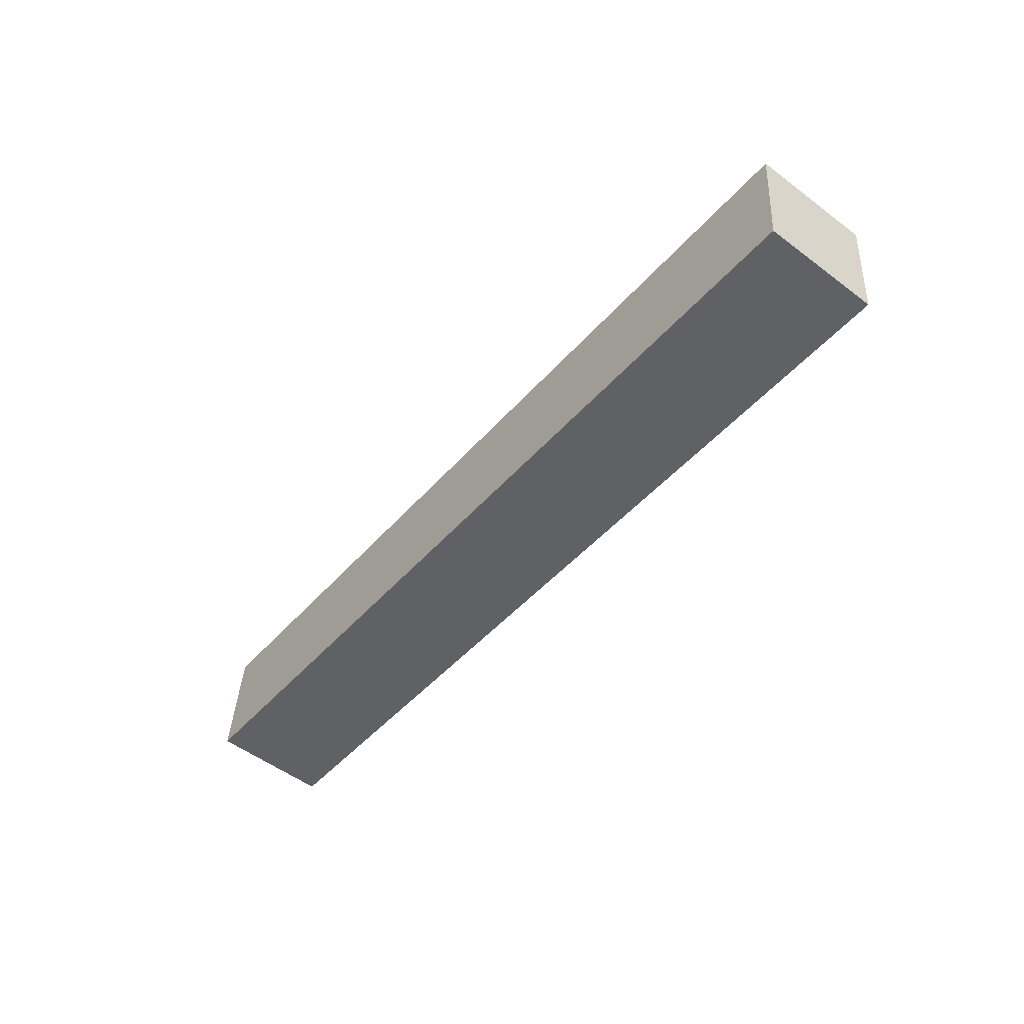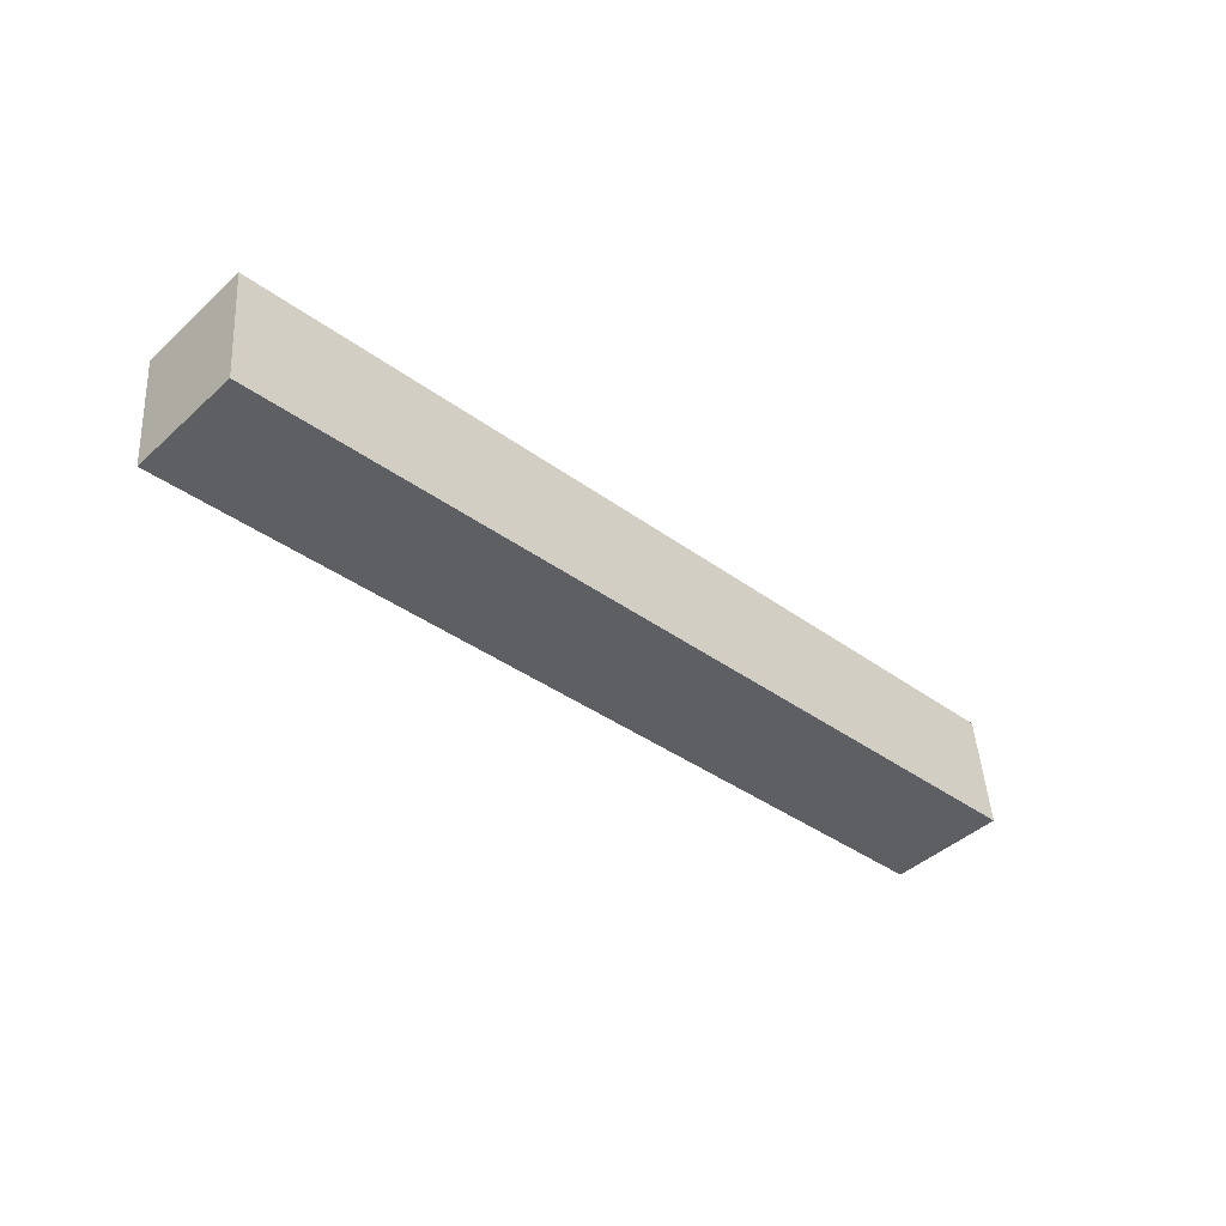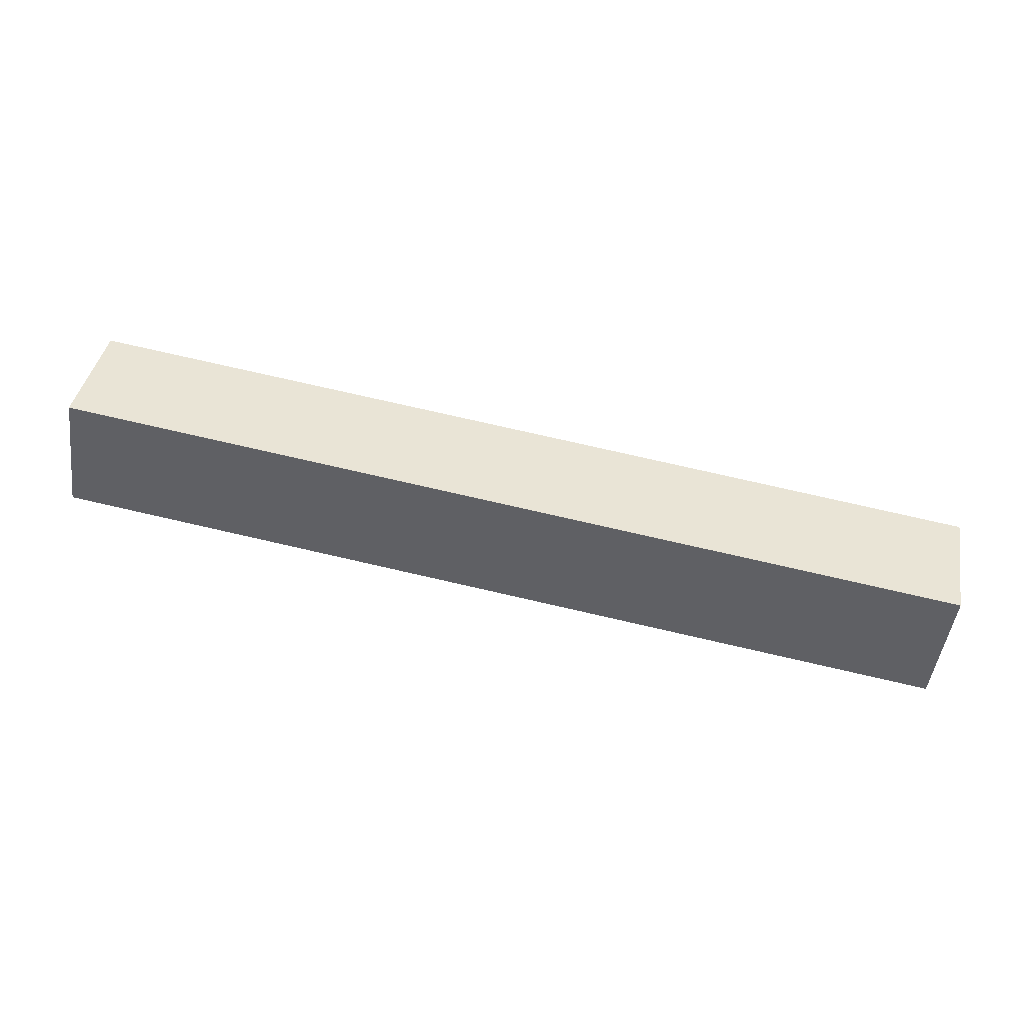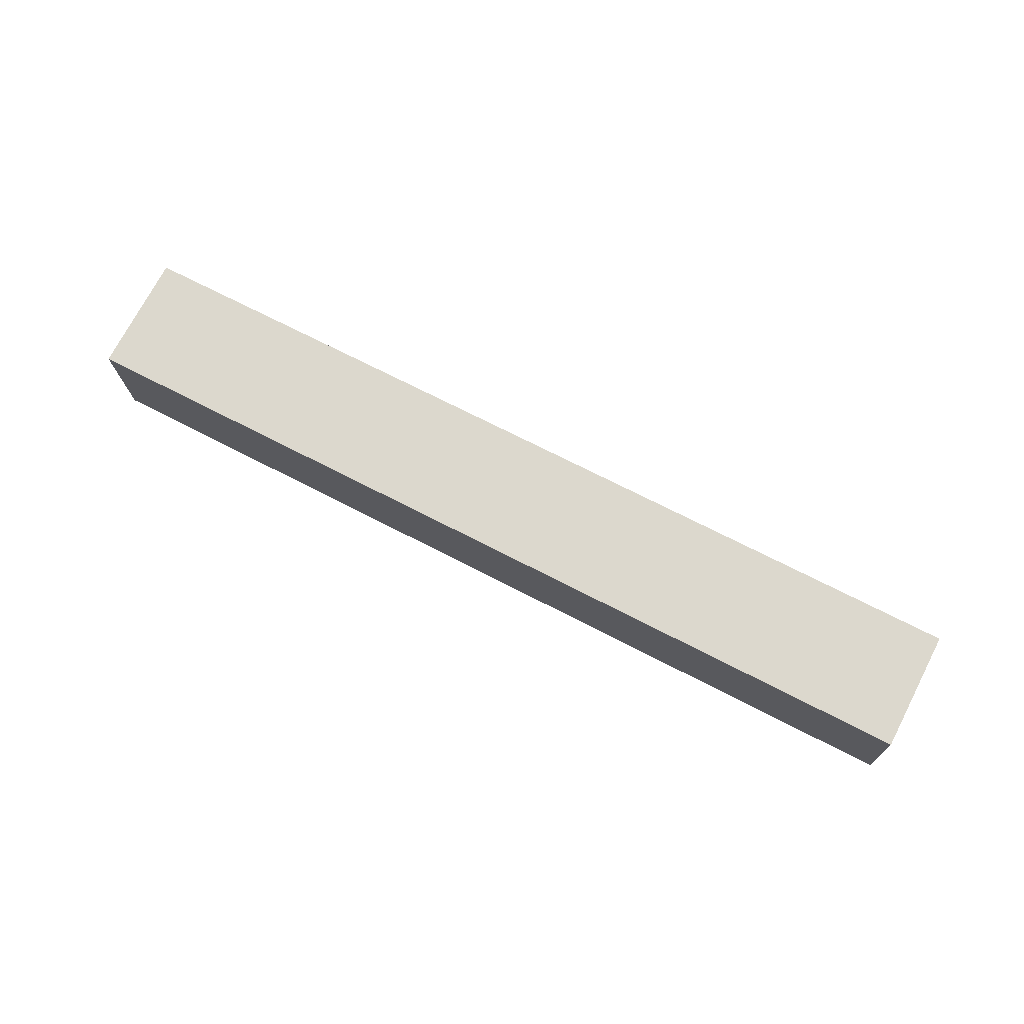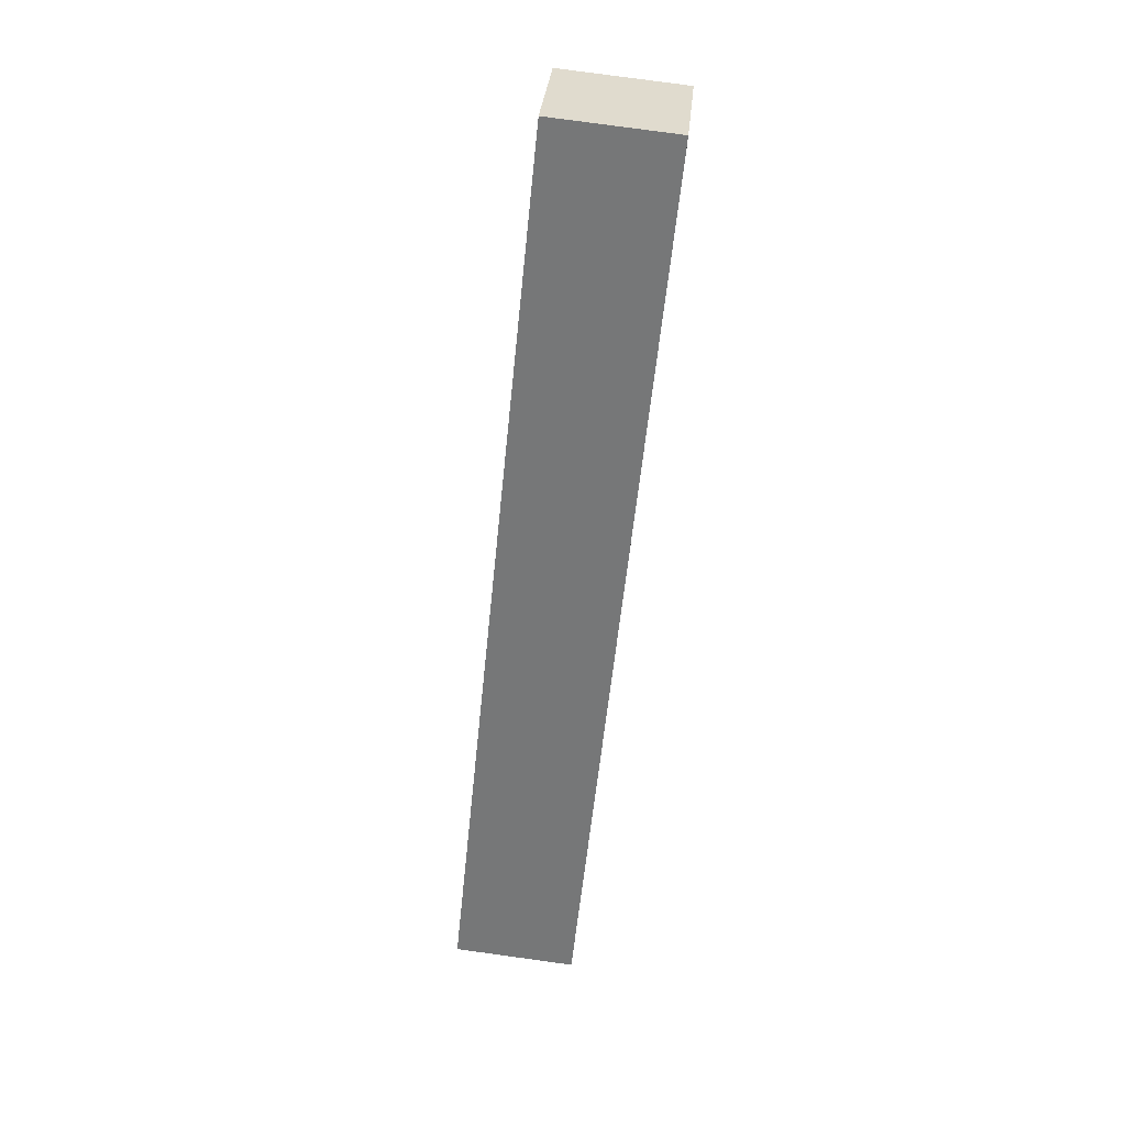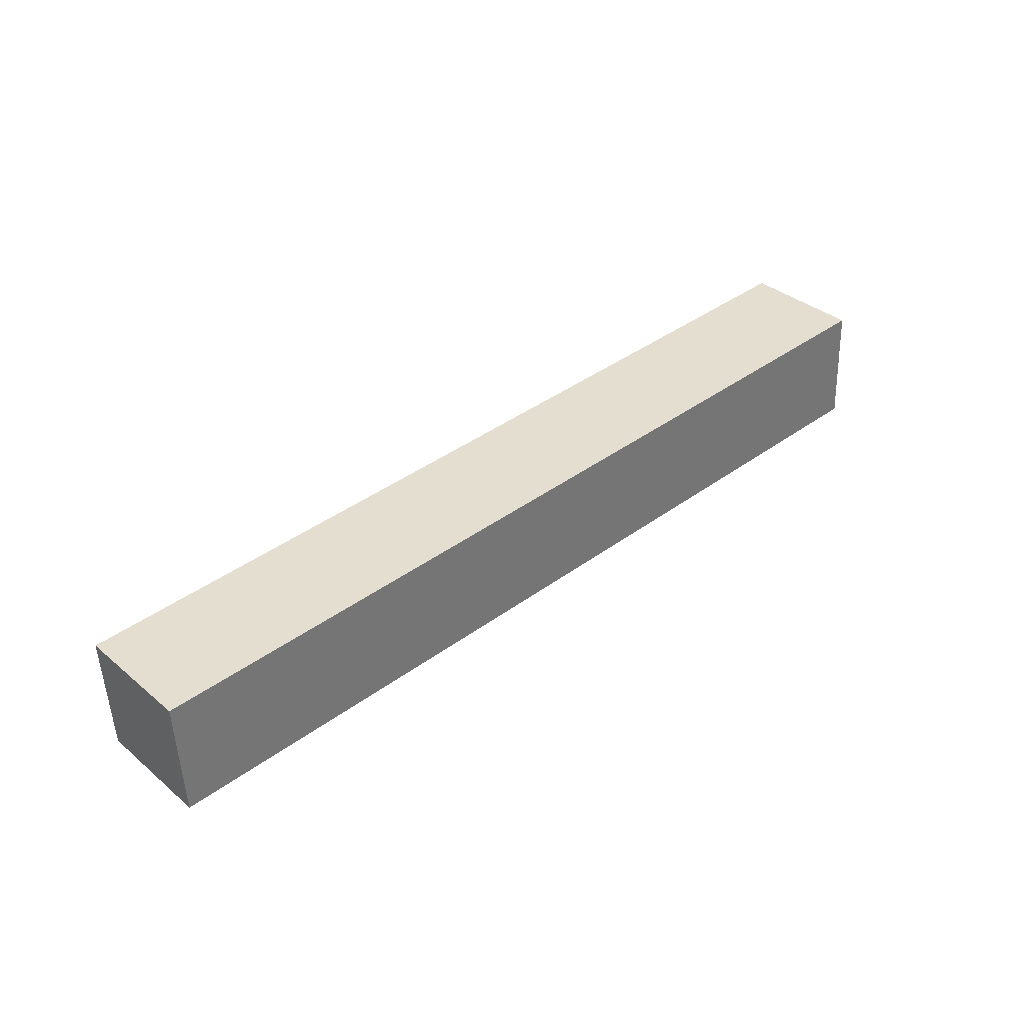
<metadata>
{"format":"obj","ext":"obj","renderer":"f3d","projection":"perspective","resolution":1024,"background":"white","views":[{"elev":-46.0,"azim":58.3,"up":"+Y"},{"elev":-37.9,"azim":-36.9,"up":"+Y"},{"elev":44.6,"azim":11.6,"up":"+Z"},{"elev":67.8,"azim":-145.6,"up":"+Y"},{"elev":-64.1,"azim":84.9,"up":"+Z"},{"elev":29.4,"azim":138.8,"up":"+Z"}]}
</metadata>
<code>
v 2.346 0.5506 -3.123
v 2.354 0.5562 -3.053
v 1.829 0.5498 -2.99
v 1.821 0.5442 -3.06
v 1.828 0.6196 -2.996
v 2.352 0.6259 -3.059
v 2.344 0.6203 -3.128
v 1.82 0.614 -3.065
v 1.829 0.5498 -2.99
v 1.828 0.6196 -2.996
v 1.82 0.614 -3.065
v 1.821 0.5442 -3.06
v 2.344 0.6203 -3.128
v 2.352 0.6259 -3.059
v 2.354 0.5562 -3.053
v 2.346 0.5506 -3.123
v 1.82 0.614 -3.065
v 2.344 0.6203 -3.128
v 2.346 0.5506 -3.123
v 1.821 0.5442 -3.06
v 2.354 0.5562 -3.053
v 2.352 0.6259 -3.059
v 1.828 0.6196 -2.996
v 1.829 0.5498 -2.99
f 1 2 3
f 1 3 4
f 5 6 7
f 5 7 8
f 9 10 11
f 9 11 12
f 13 14 15
f 13 15 16
f 17 18 19
f 17 19 20
f 21 22 23
f 21 23 24

</code>
